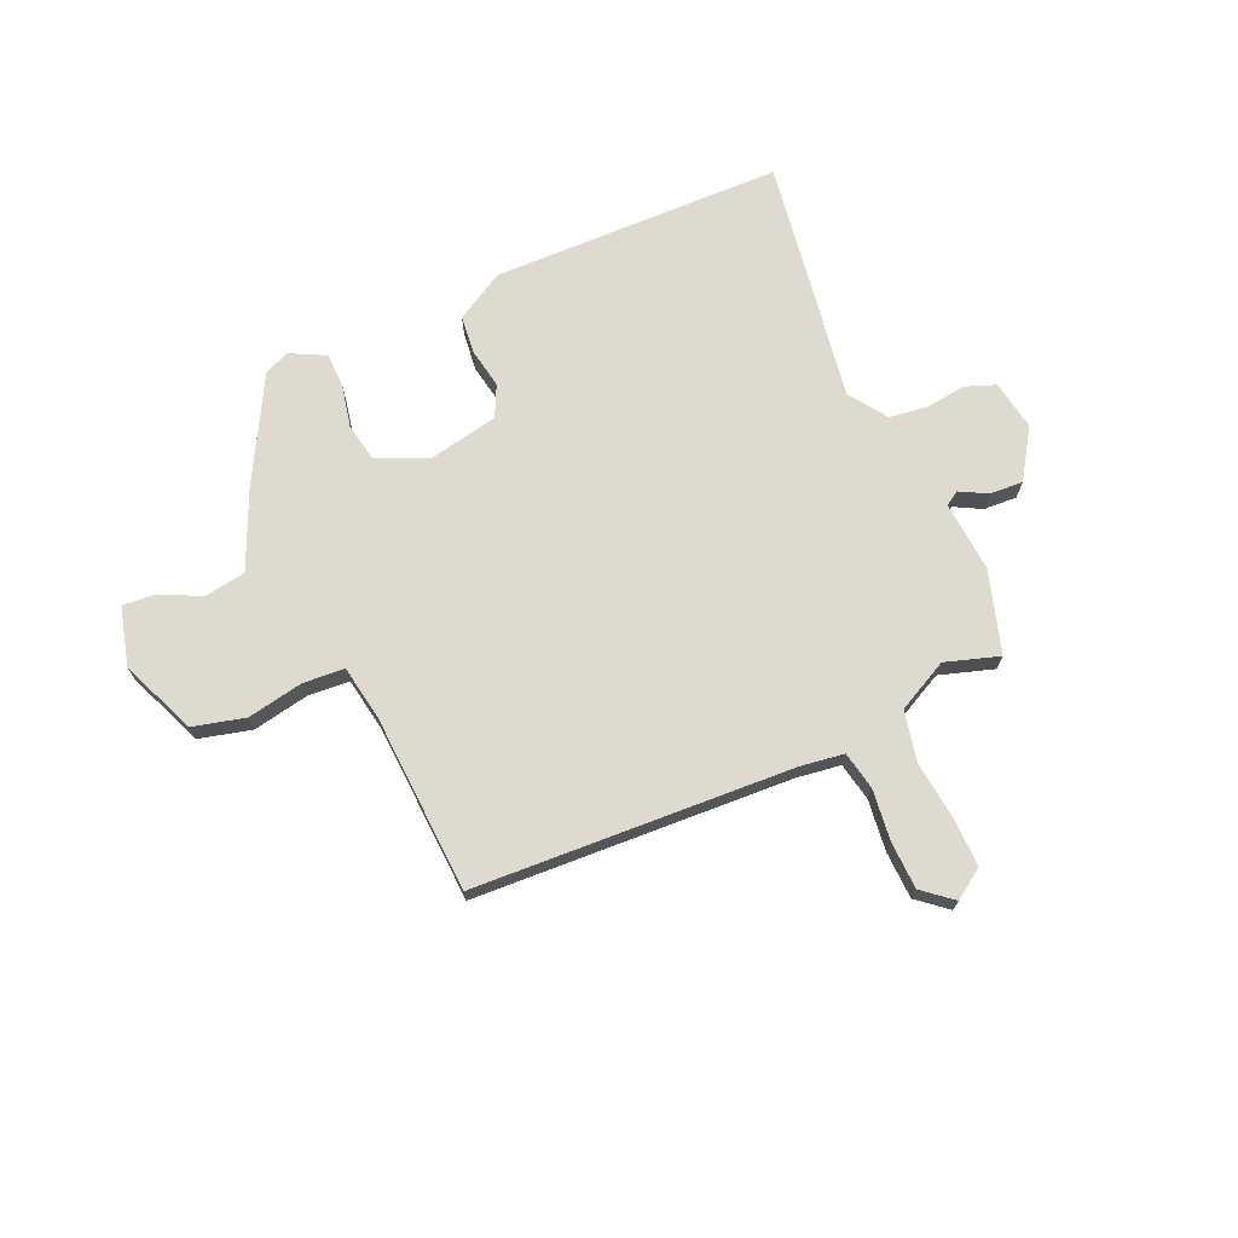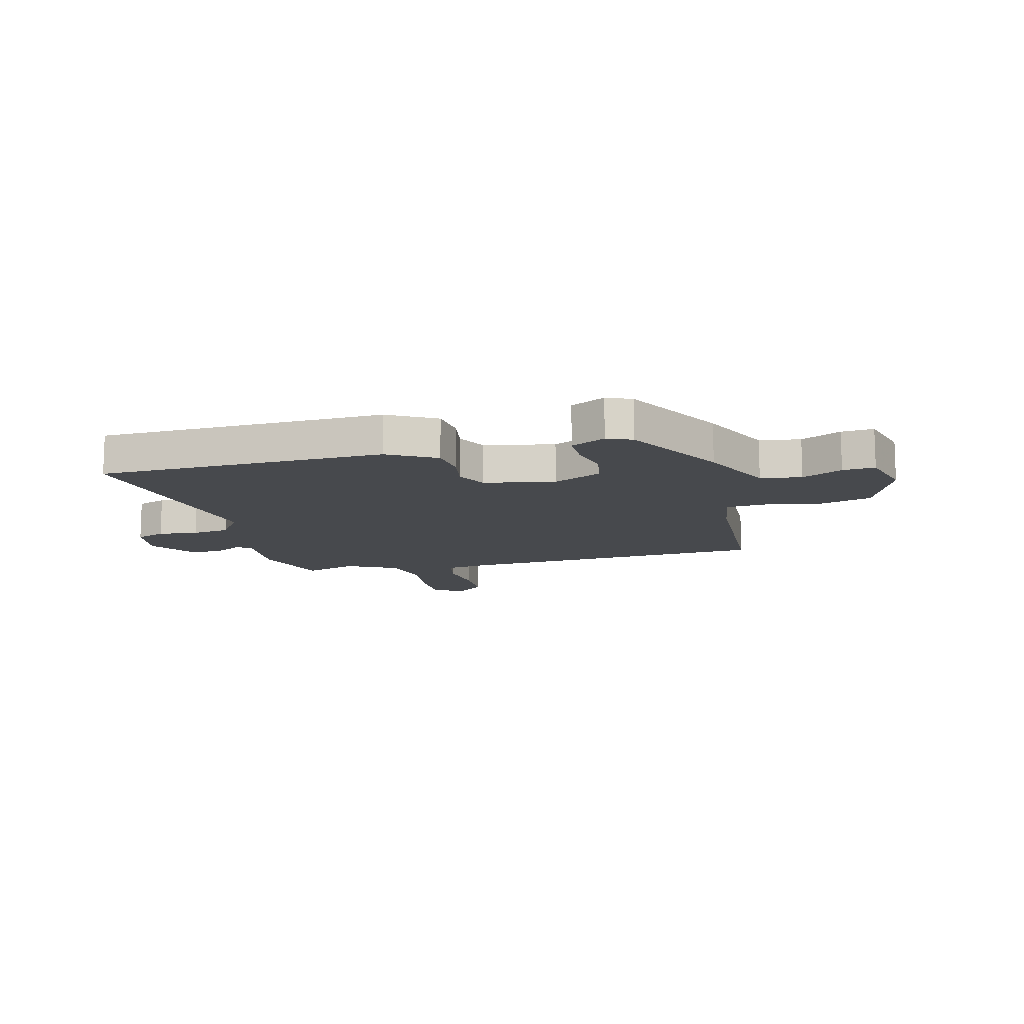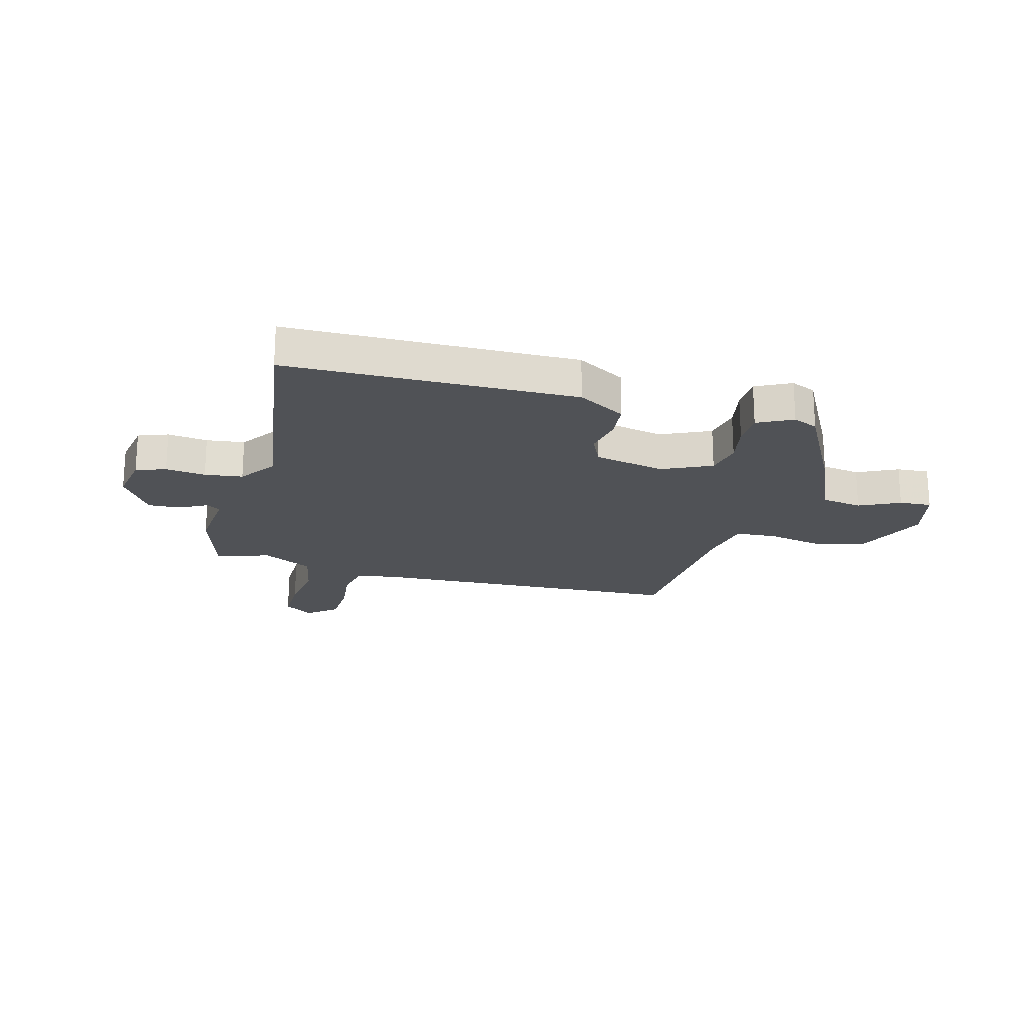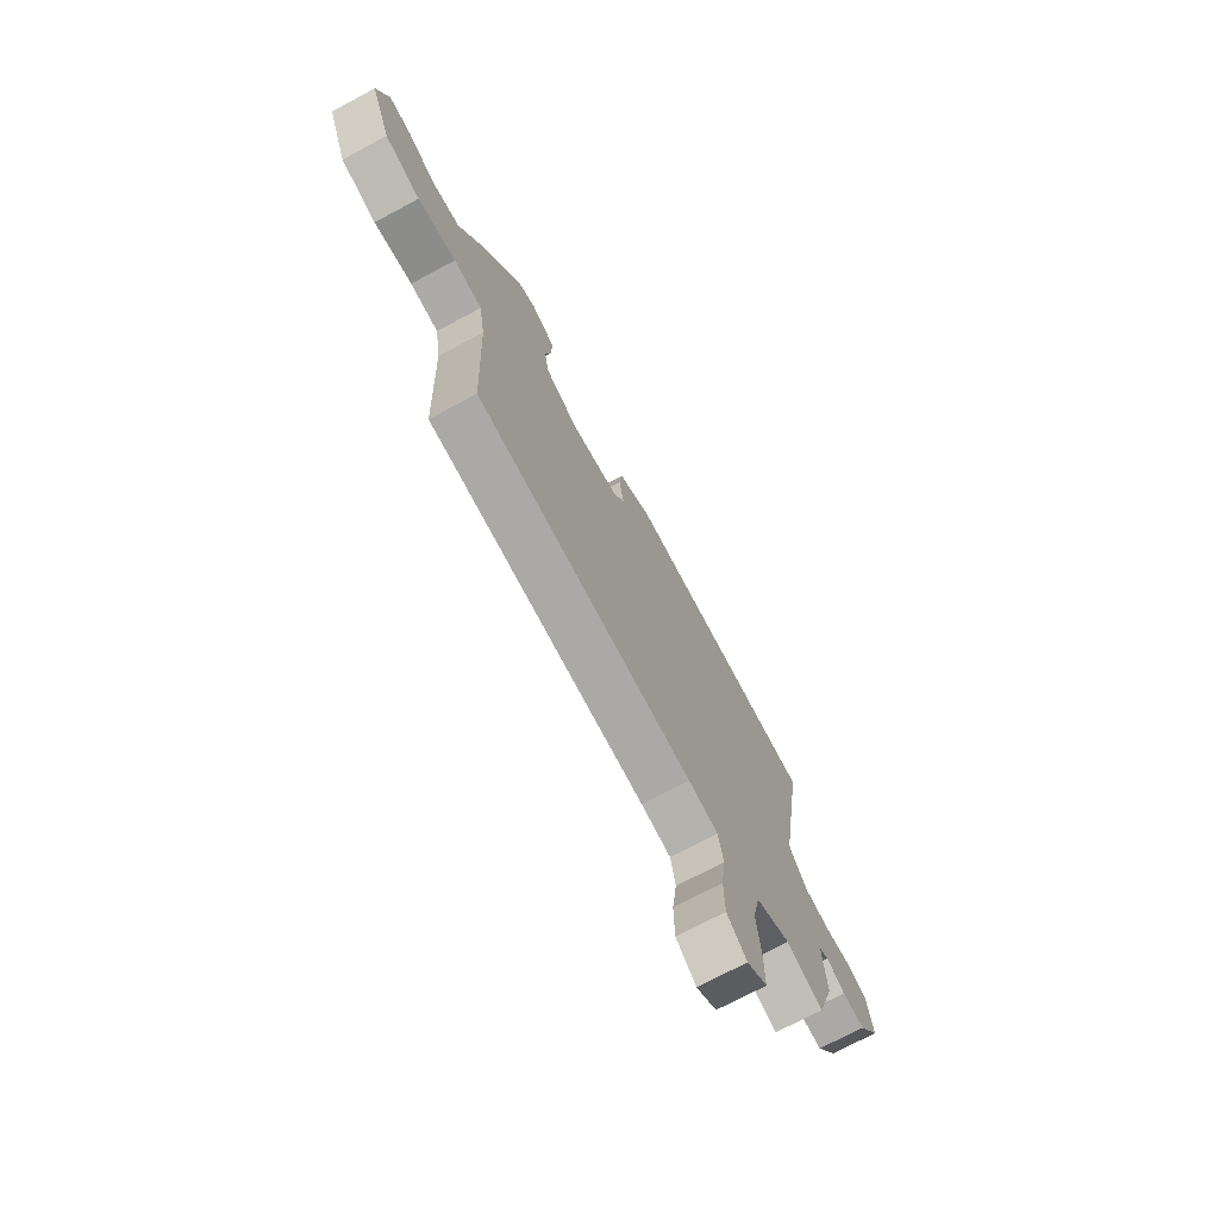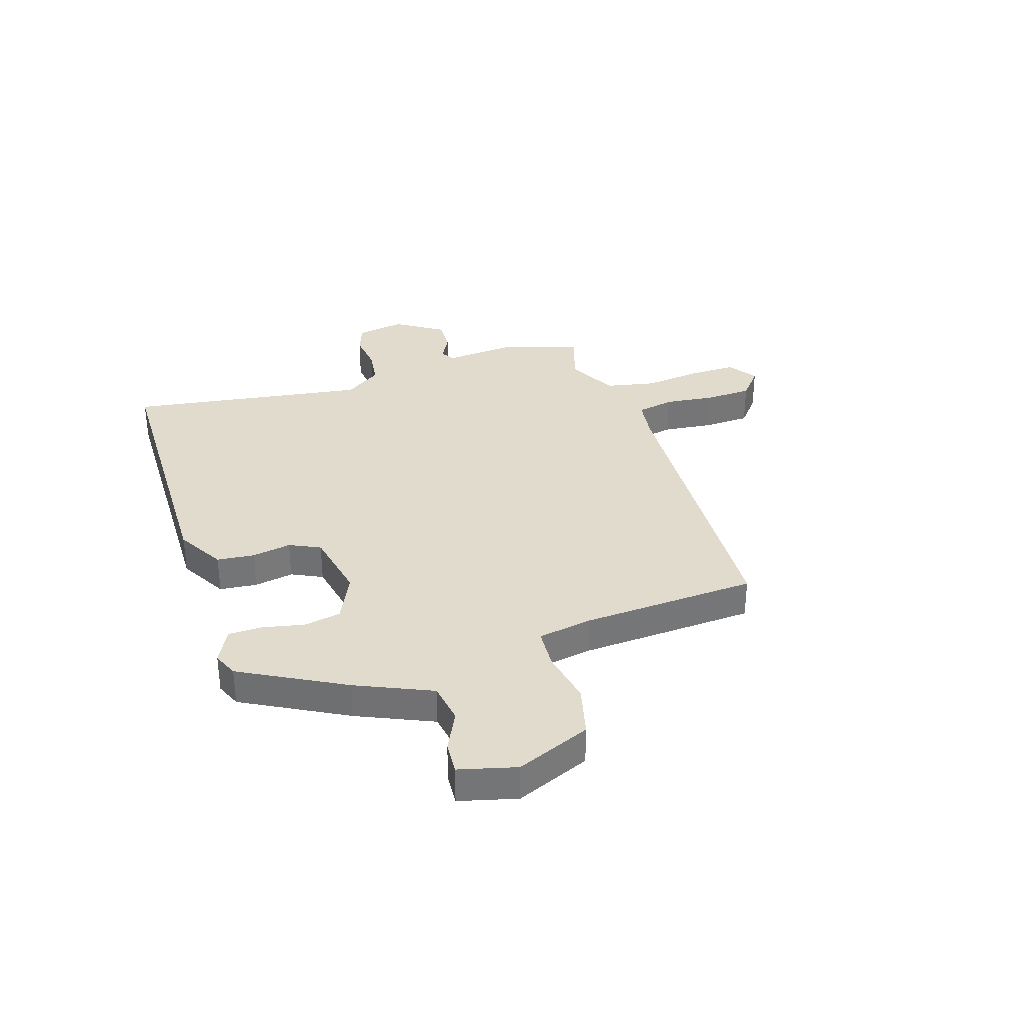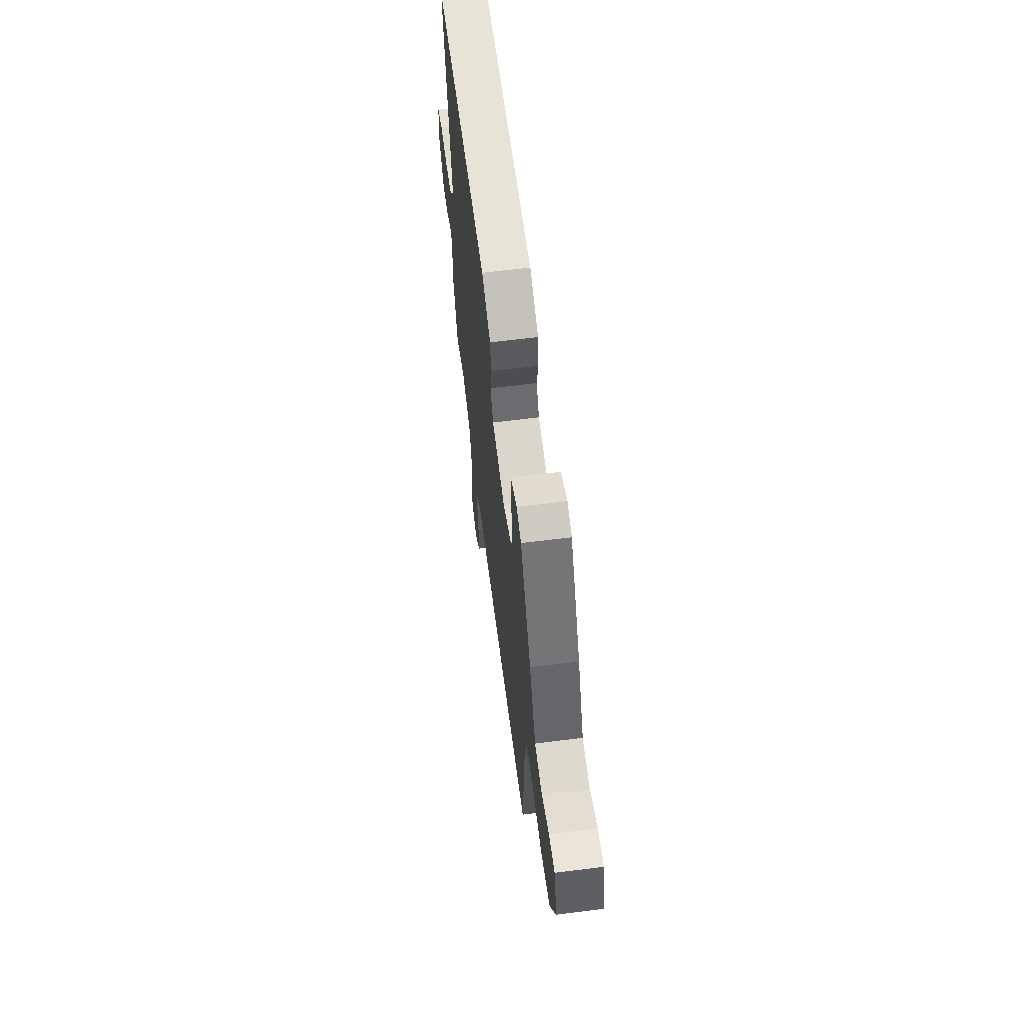
<metadata>
{"format":"obj","ext":"obj","renderer":"f3d","projection":"perspective","resolution":1024,"background":"white","views":[{"elev":71.0,"azim":155.5,"up":"+Y"},{"elev":-12.4,"azim":14.0,"up":"+Y"},{"elev":-20.7,"azim":-16.1,"up":"+Y"},{"elev":-72.6,"azim":118.1,"up":"+Z"},{"elev":33.9,"azim":71.3,"up":"+Y"},{"elev":63.4,"azim":82.7,"up":"+Z"}]}
</metadata>
<code>
v 0.484 0.07 -0.498
v -0.09 0.07 -0.534
v -0.169 0.07 -0.546
v -0.182 0.07 -0.615
v -0.17 0.07 -0.708
v -0.172 0.07 -0.793
v -0.225 0.07 -0.838
v -0.279 0.07 -0.802
v -0.279 0.07 -0.715
v -0.268 0.07 -0.61
v -0.288 0.07 -0.518
v -0.381 0.07 -0.472
v -0.478 0.07 -0.504
v -0.525 0.07 -0.356
v -0.516 0.07 -0.229
v -0.542 0.07 -0.213
v -0.591 0.07 -0.24
v -0.651 0.07 -0.244
v -0.709 0.07 -0.157
v -0.695 0.07 -0.067
v -0.641 0.07 -0.046
v -0.568 0.07 -0.054
v -0.499 0.07 -0.044
v -0.453 0.07 0.024
v -0.525 0.07 0.463
v 0 0.07 0.479
v 0.088 0.07 0.43
v 0.096 0.07 0.361
v 0.084 0.07 0.289
v 0.112 0.07 0.233
v 0.241 0.07 0.209
v 0.33 0.07 0.252
v 0.342 0.07 0.32
v 0.325 0.07 0.396
v 0.325 0.07 0.459
v 0.388 0.07 0.492
v 0.434 0.07 0.473
v 0.539 0.07 0.285
v 0.602 0.07 0.148
v 0.677 0.07 0.137
v 0.75 0.07 0.174
v 0.809 0.07 0.179
v 0.838 0.07 0.074
v 0.783 0.07 -0.063
v 0.689 0.07 -0.088
v 0.588 0.07 -0.07
v 0.513 0.07 -0.076
v 0.497 0.07 -0.176
v 0.484 0 -0.498
v -0.09 0 -0.534
v -0.169 0 -0.546
v -0.182 0 -0.615
v -0.17 0 -0.708
v -0.172 0 -0.793
v -0.225 0 -0.838
v -0.279 0 -0.802
v -0.279 0 -0.715
v -0.268 0 -0.61
v -0.288 0 -0.518
v -0.381 0 -0.472
v -0.478 0 -0.504
v -0.525 0 -0.356
v -0.516 0 -0.229
v -0.542 0 -0.213
v -0.591 0 -0.24
v -0.651 0 -0.244
v -0.709 0 -0.157
v -0.695 0 -0.067
v -0.641 0 -0.046
v -0.568 0 -0.054
v -0.499 0 -0.044
v -0.453 0 0.024
v -0.525 0 0.463
v 0 0 0.479
v 0.088 0 0.43
v 0.096 0 0.361
v 0.084 0 0.289
v 0.112 0 0.233
v 0.241 0 0.209
v 0.33 0 0.252
v 0.342 0 0.32
v 0.325 0 0.396
v 0.325 0 0.459
v 0.388 0 0.492
v 0.434 0 0.473
v 0.539 0 0.285
v 0.602 0 0.148
v 0.677 0 0.137
v 0.75 0 0.174
v 0.809 0 0.179
v 0.838 0 0.074
v 0.783 0 -0.063
v 0.689 0 -0.088
v 0.588 0 -0.07
v 0.513 0 -0.076
v 0.497 0 -0.176
f 43 44 45 46
f 43 46 47
f 40 41 42 43
f 39 40 43 47
f 38 39 47
f 37 38 47 48
f 33 34 35 36
f 32 33 36 37
f 26 27 28 29
f 24 25 26 29
f 23 24 29 30
f 19 20 21 22
f 19 22 23
f 16 17 18 19
f 16 19 23 30
f 12 13 14 15
f 11 12 15
f 7 8 9 10
f 5 6 7 10
f 4 5 10 11
f 3 4 11 15
f 48 1 2
f 48 2 3 15
f 32 37 48
f 31 32 48 15
f 15 16 30 31
f 94 93 92 91
f 95 94 91
f 91 90 89 88
f 95 91 88 87
f 95 87 86
f 96 95 86 85
f 84 83 82 81
f 85 84 81 80
f 77 76 75 74
f 77 74 73 72
f 78 77 72 71
f 70 69 68 67
f 71 70 67
f 67 66 65 64
f 78 71 67 64
f 63 62 61 60
f 63 60 59
f 58 57 56 55
f 58 55 54 53
f 59 58 53 52
f 63 59 52 51
f 50 49 96
f 63 51 50 96
f 96 85 80
f 63 96 80 79
f 79 78 64 63
f 1 49 50 2
f 2 50 51 3
f 3 51 52 4
f 4 52 53 5
f 5 53 54 6
f 6 54 55 7
f 7 55 56 8
f 8 56 57 9
f 9 57 58 10
f 10 58 59 11
f 11 59 60 12
f 12 60 61 13
f 13 61 62 14
f 14 62 63 15
f 15 63 64 16
f 16 64 65 17
f 17 65 66 18
f 18 66 67 19
f 19 67 68 20
f 20 68 69 21
f 21 69 70 22
f 22 70 71 23
f 23 71 72 24
f 24 72 73 25
f 25 73 74 26
f 26 74 75 27
f 27 75 76 28
f 28 76 77 29
f 29 77 78 30
f 30 78 79 31
f 31 79 80 32
f 32 80 81 33
f 33 81 82 34
f 34 82 83 35
f 35 83 84 36
f 36 84 85 37
f 37 85 86 38
f 38 86 87 39
f 39 87 88 40
f 40 88 89 41
f 41 89 90 42
f 42 90 91 43
f 43 91 92 44
f 44 92 93 45
f 45 93 94 46
f 46 94 95 47
f 47 95 96 48
f 48 96 49 1

</code>
